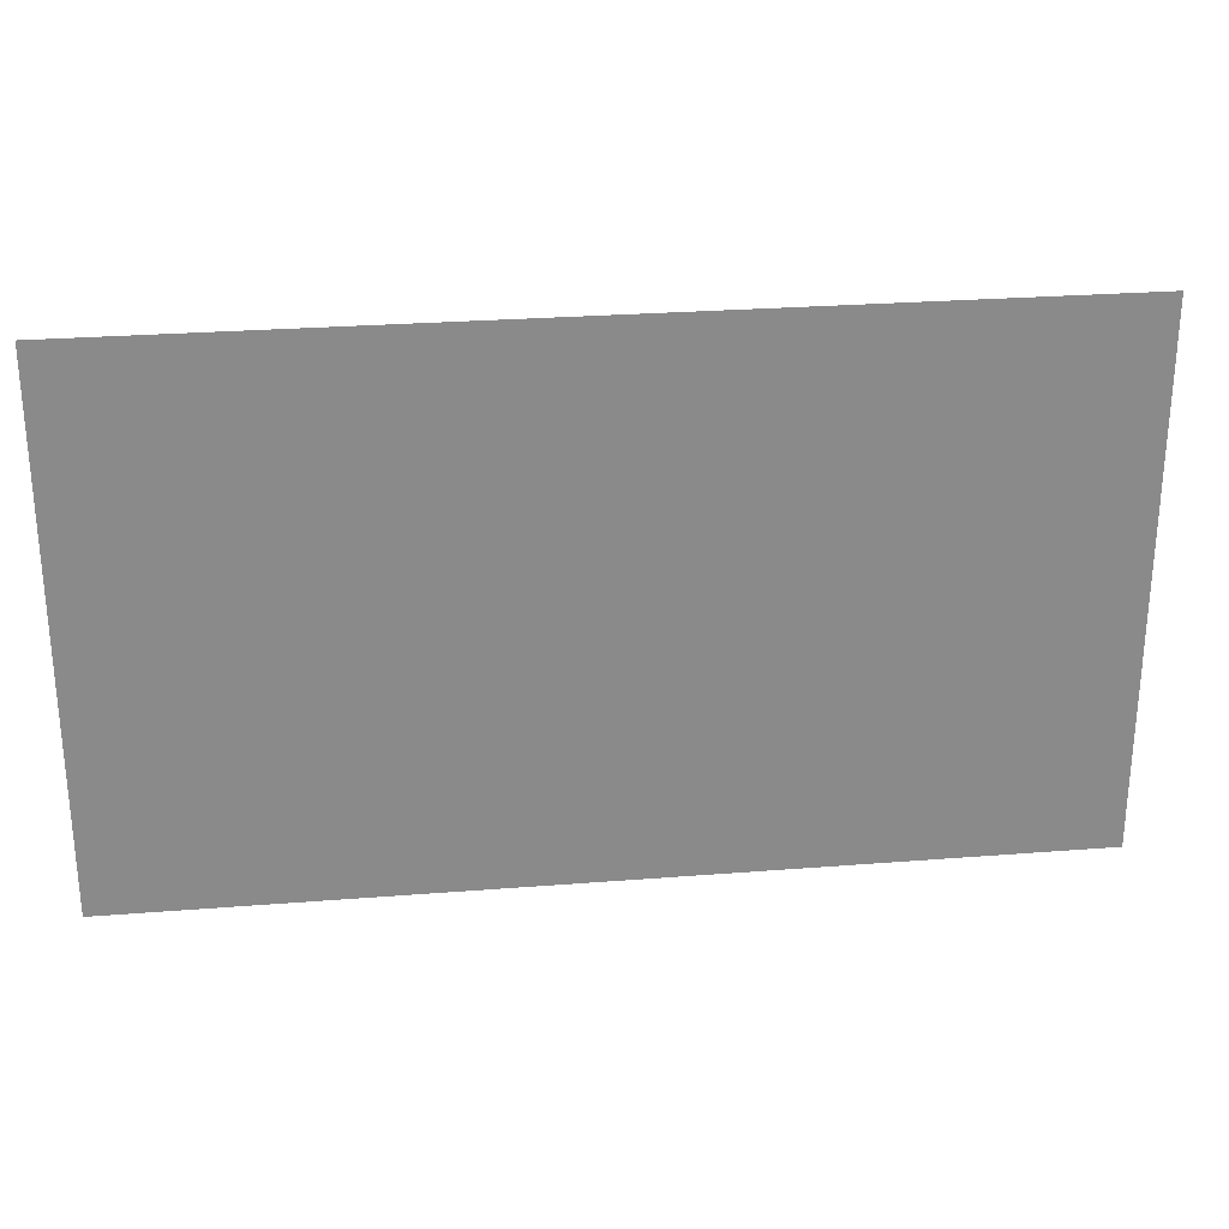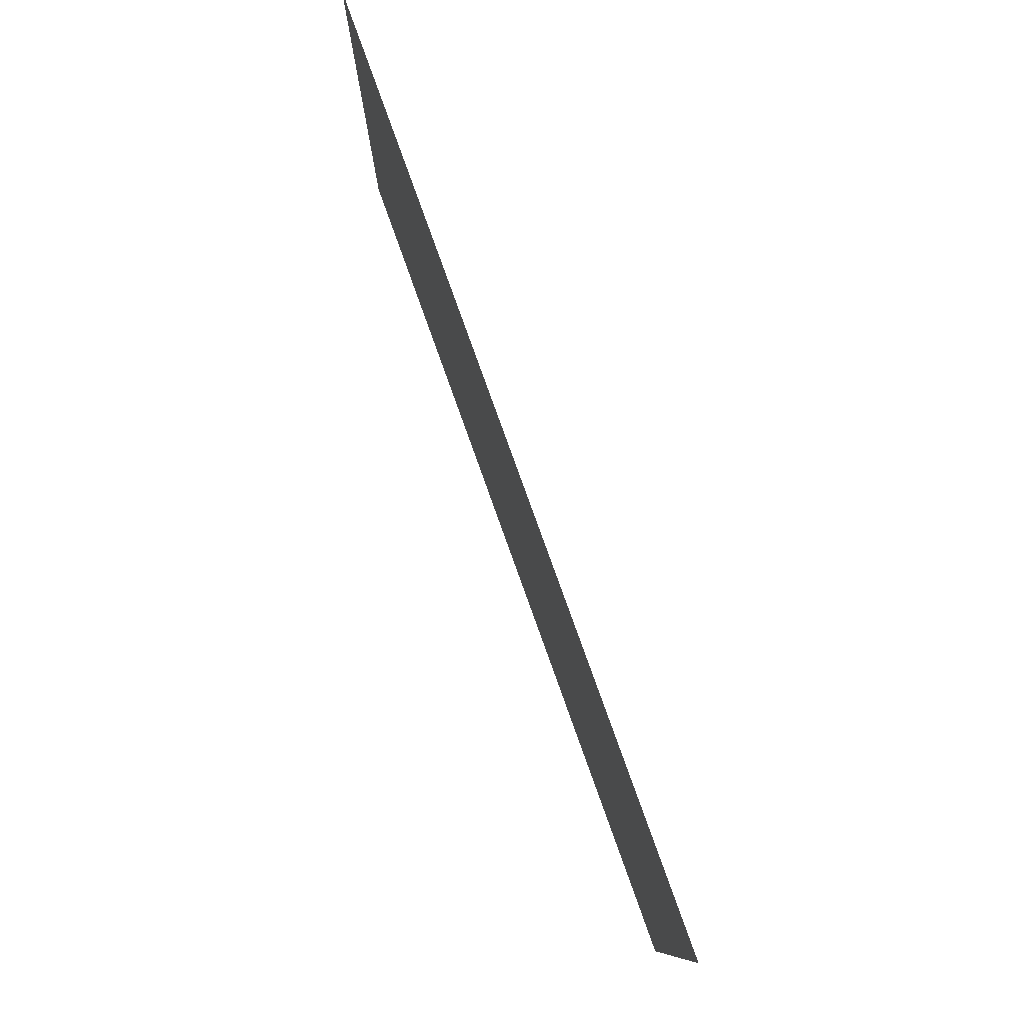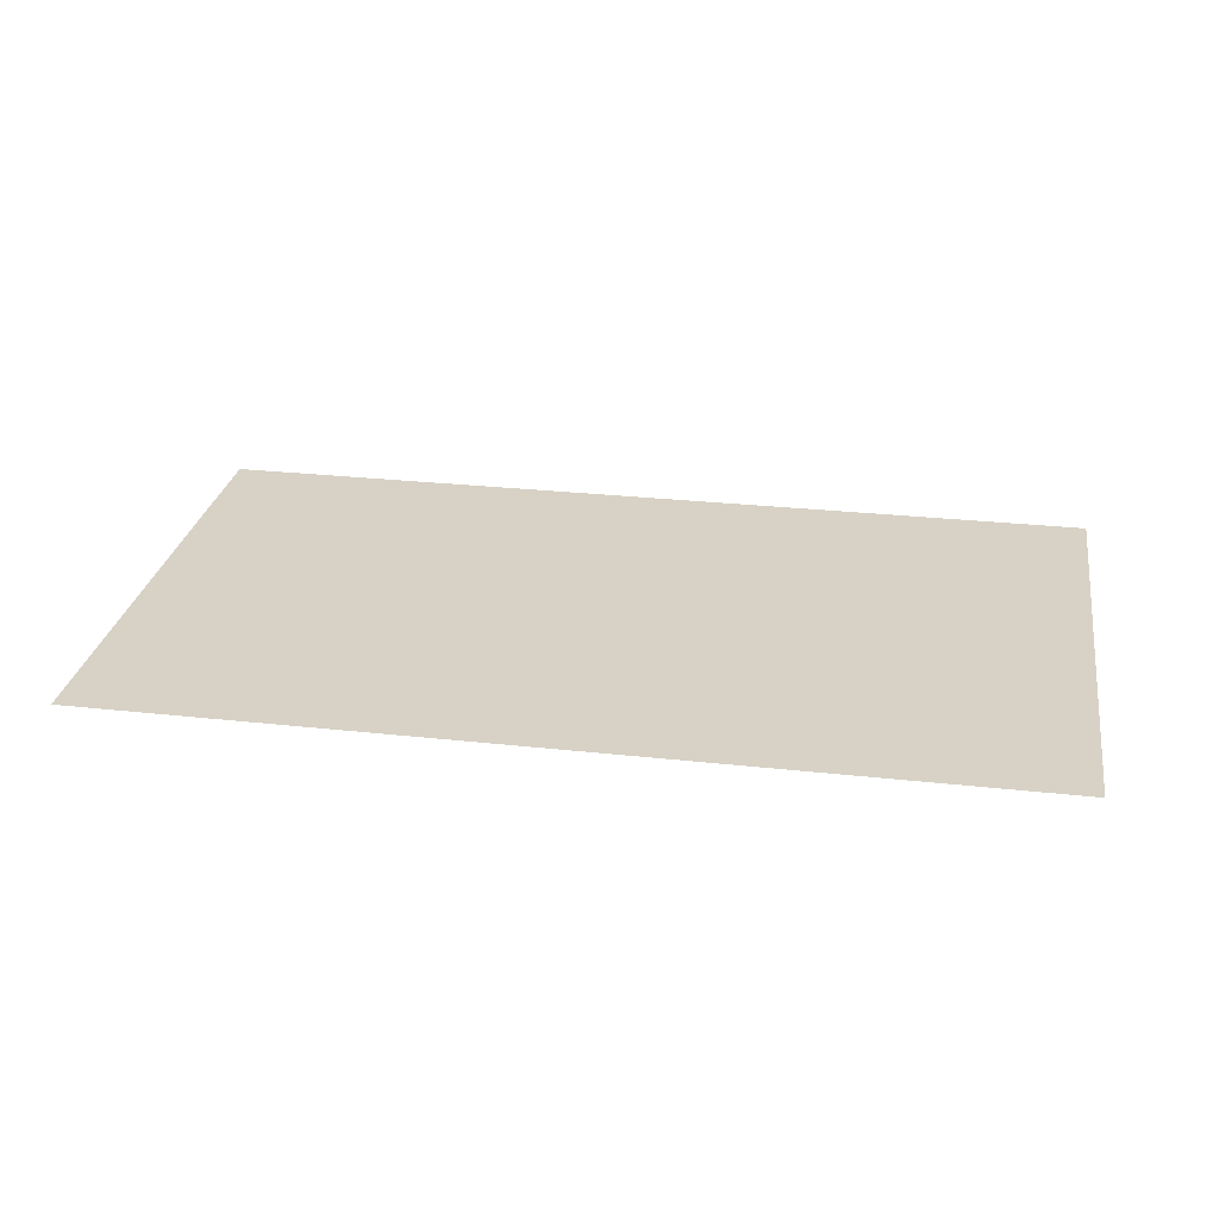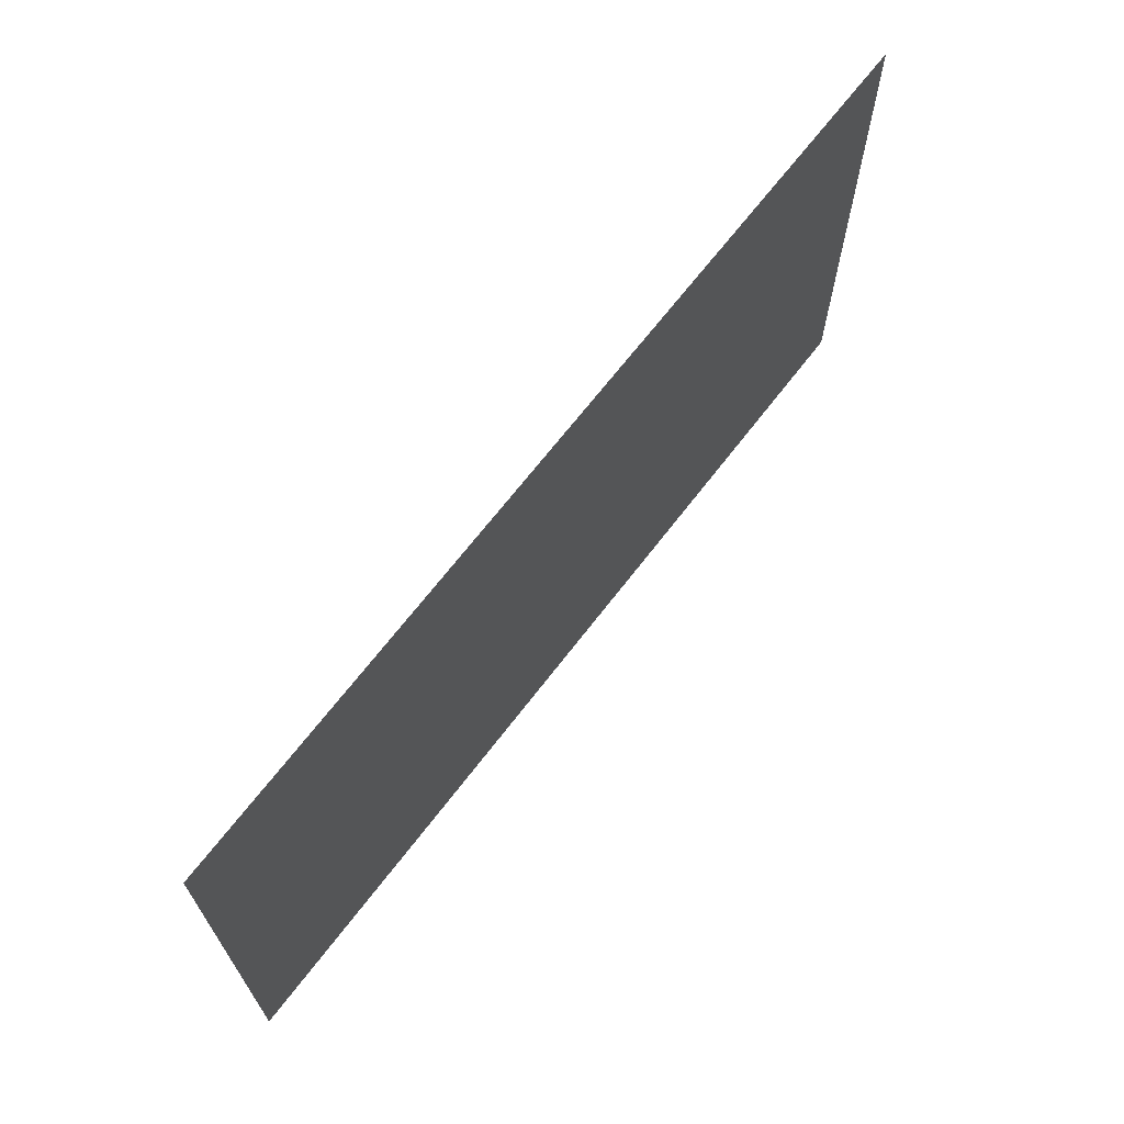
<metadata>
{"format":"obj","ext":"obj","renderer":"f3d","projection":"perspective","resolution":1024,"background":"white","views":[{"elev":27.0,"azim":-7.0,"up":"+Y"},{"elev":79.0,"azim":70.3,"up":"+Y"},{"elev":27.6,"azim":-170.4,"up":"+Z"},{"elev":67.5,"azim":127.4,"up":"+Y"}]}
</metadata>
<code>
g DecalMesh_MetroArea_Decal_Graffiti_20__22
v 1.702 0.9946 -0.05264
v -0.9722 -0.9946 -0.05264
v 1.732 -0.9946 -0.05264
v 1.702 0.9946 -0.05264
v 0.7726 0.9946 -0.05264
v -1.29 -0.9946 -0.05264
v 1.702 0.9946 -0.05264
v -1.29 -0.9946 -0.05264
v -1.124 -0.9946 -0.05264
v 1.702 0.9946 -0.05264
v -1.124 -0.9946 -0.05264
v -0.9722 -0.9946 -0.05264
v 1.74 0.9946 -0.05264
v 1.702 0.9946 -0.05264
v 1.732 -0.9946 -0.05264
v 1.74 0.9946 -0.05264
v 1.732 -0.9946 -0.05264
v 1.74 -0.9946 -0.05264
v 0.7726 0.9946 -0.05264
v -1.74 0.9946 -0.05264
v -1.74 -0.9946 -0.05264
v 0.7726 0.9946 -0.05264
v -1.74 -0.9946 -0.05264
v -1.29 -0.9946 -0.05264
g DecalMesh_MetroArea_Decal_Graffiti_20__22_0
f 3 2 1
f 6 5 4
f 9 8 7
f 12 11 10
f 15 14 13
f 18 17 16
f 21 20 19
f 24 23 22

</code>
